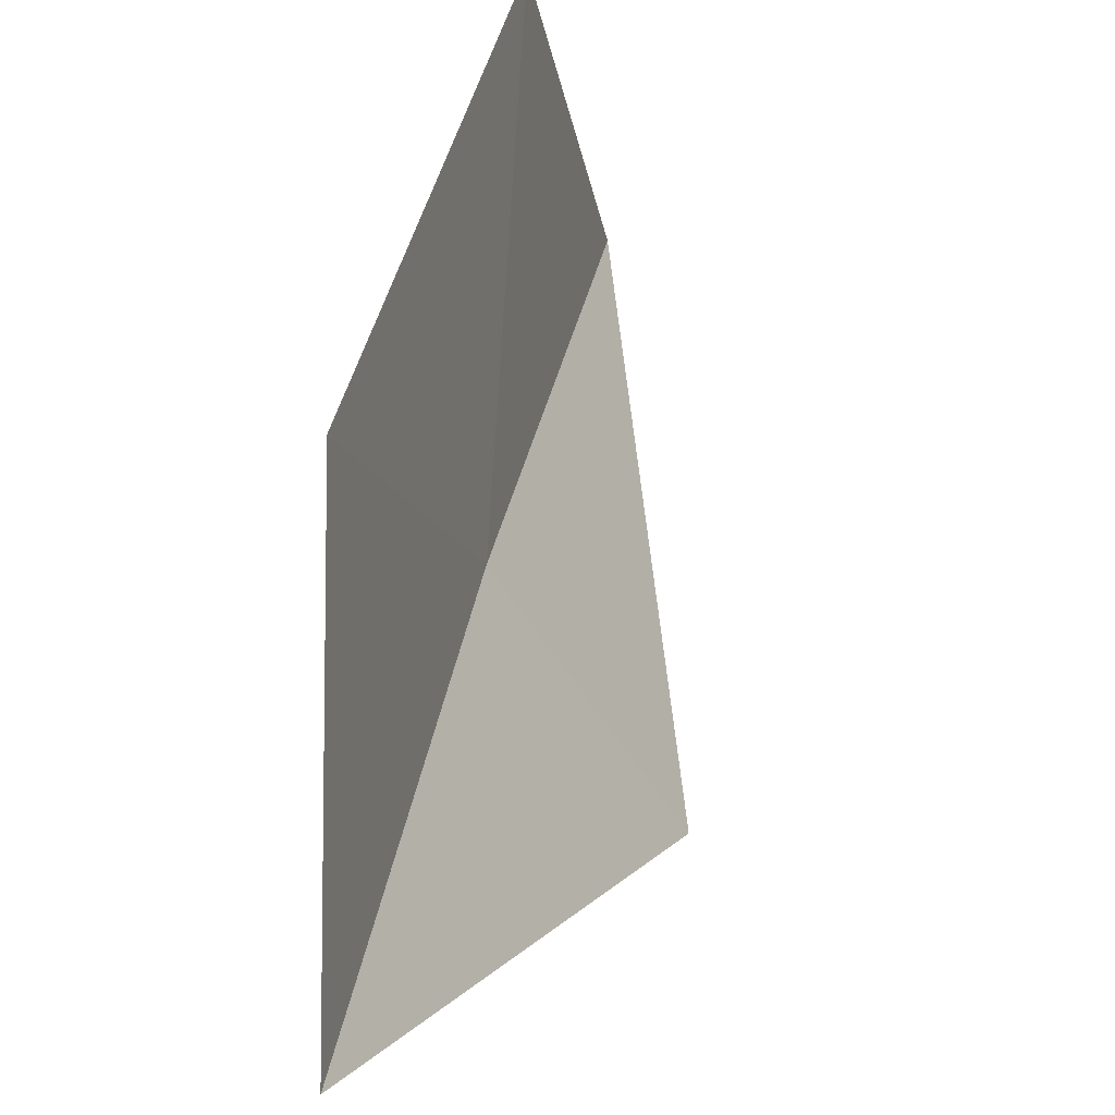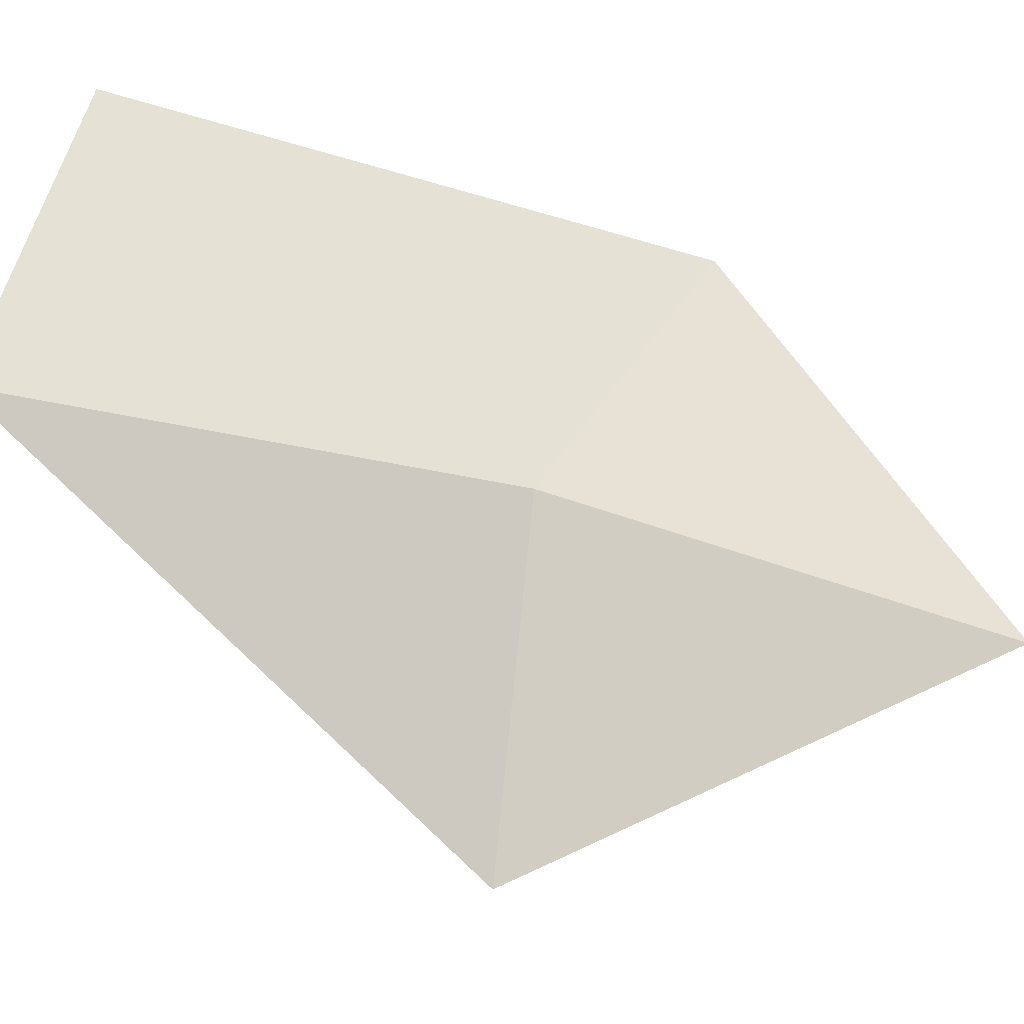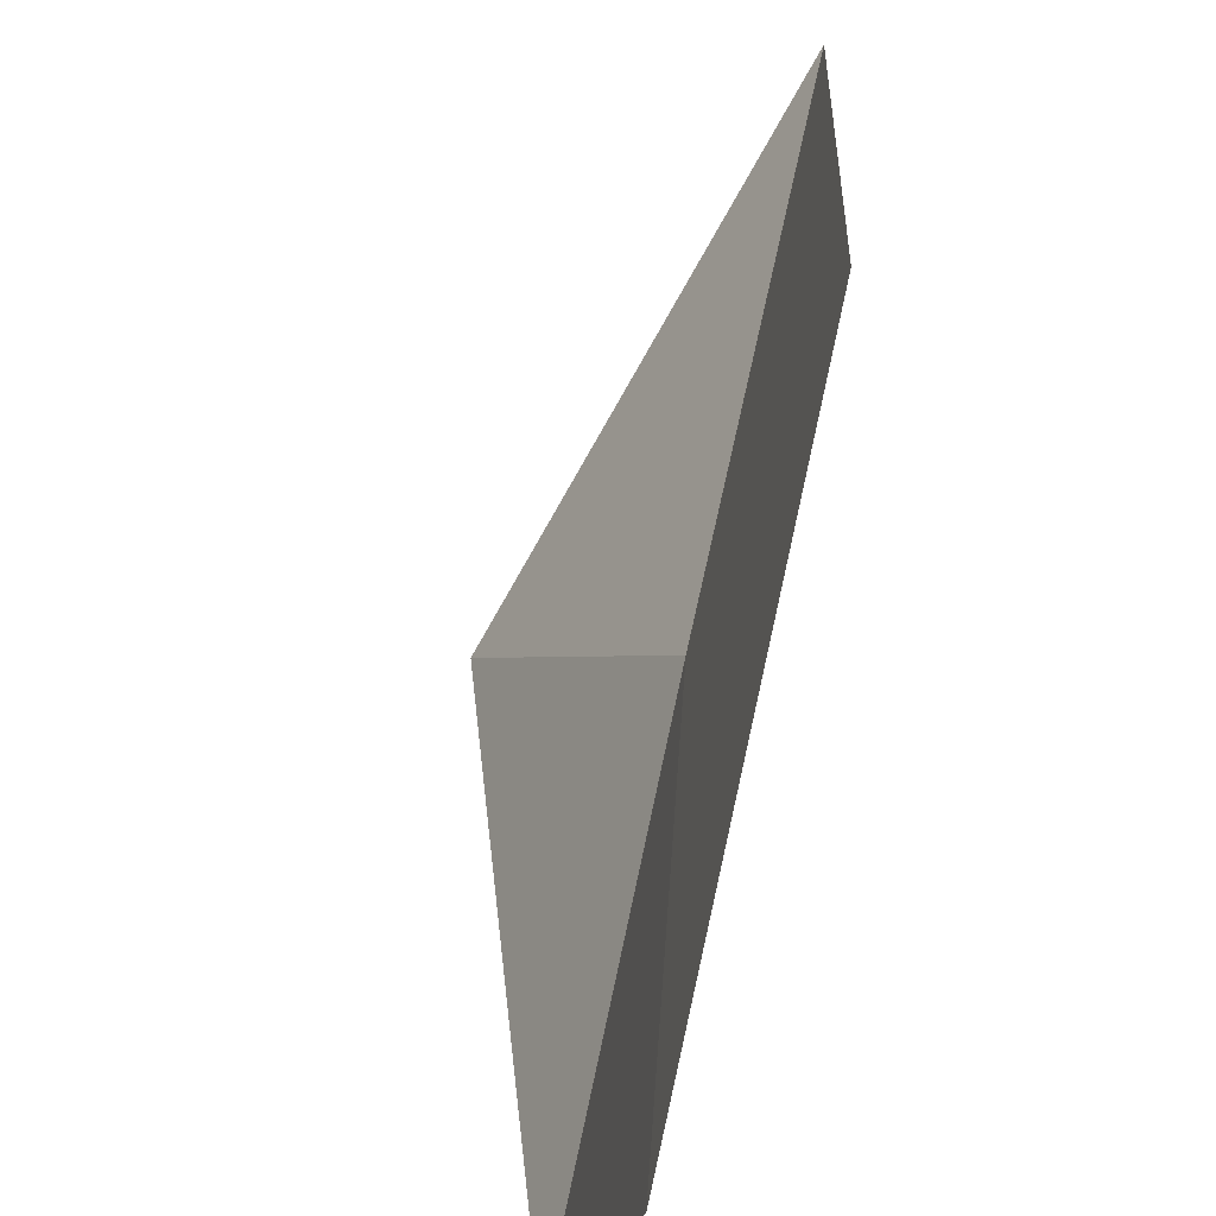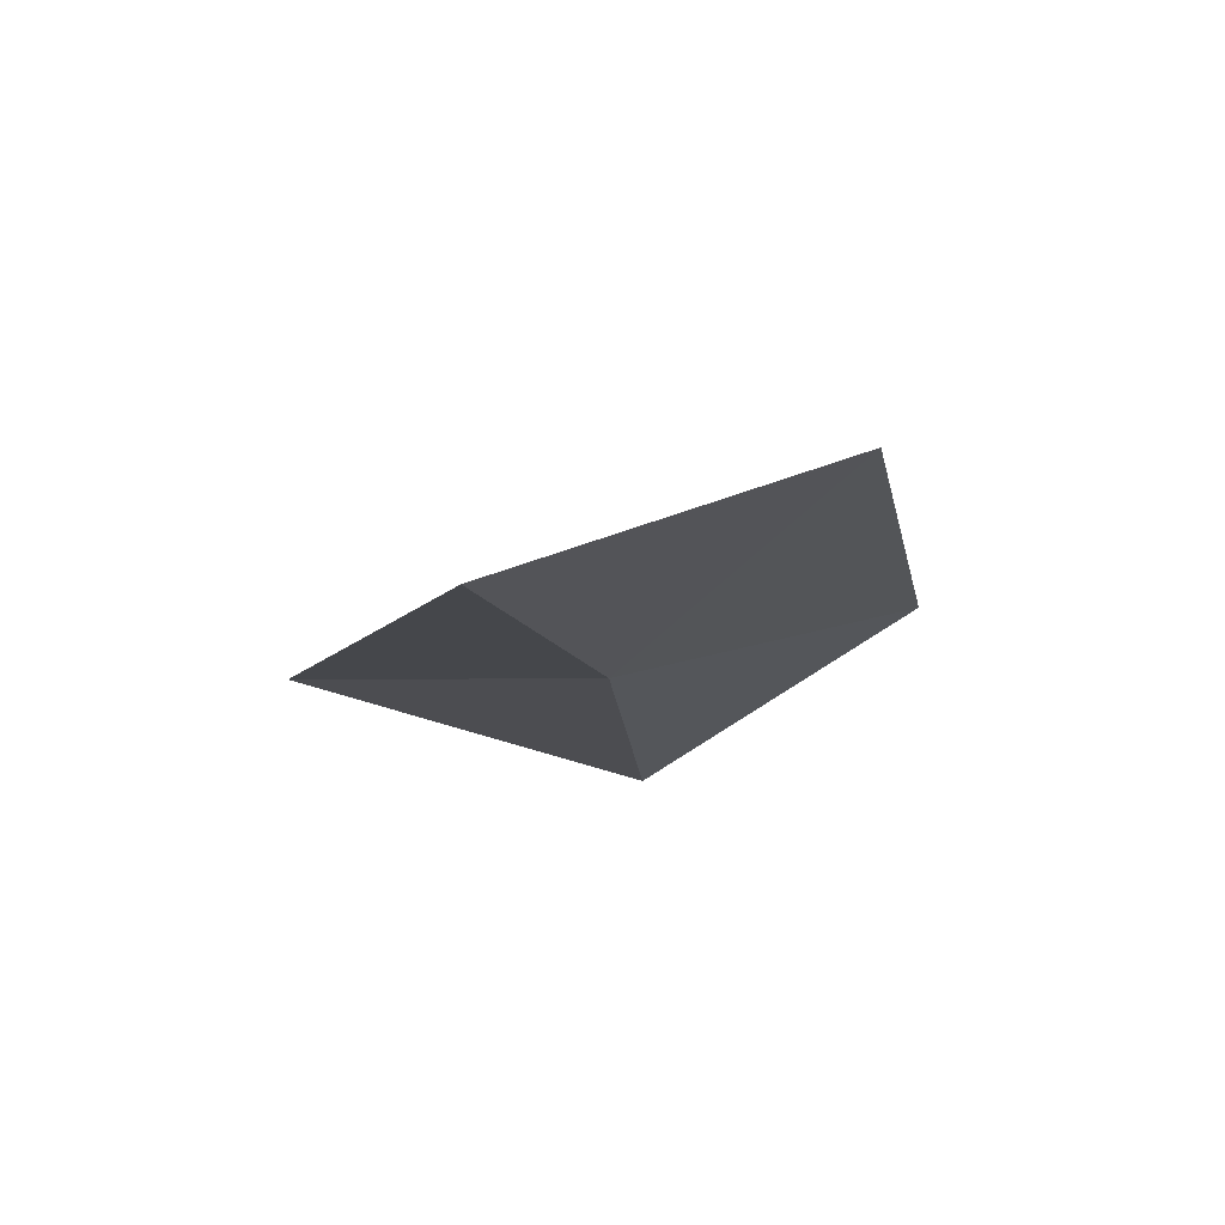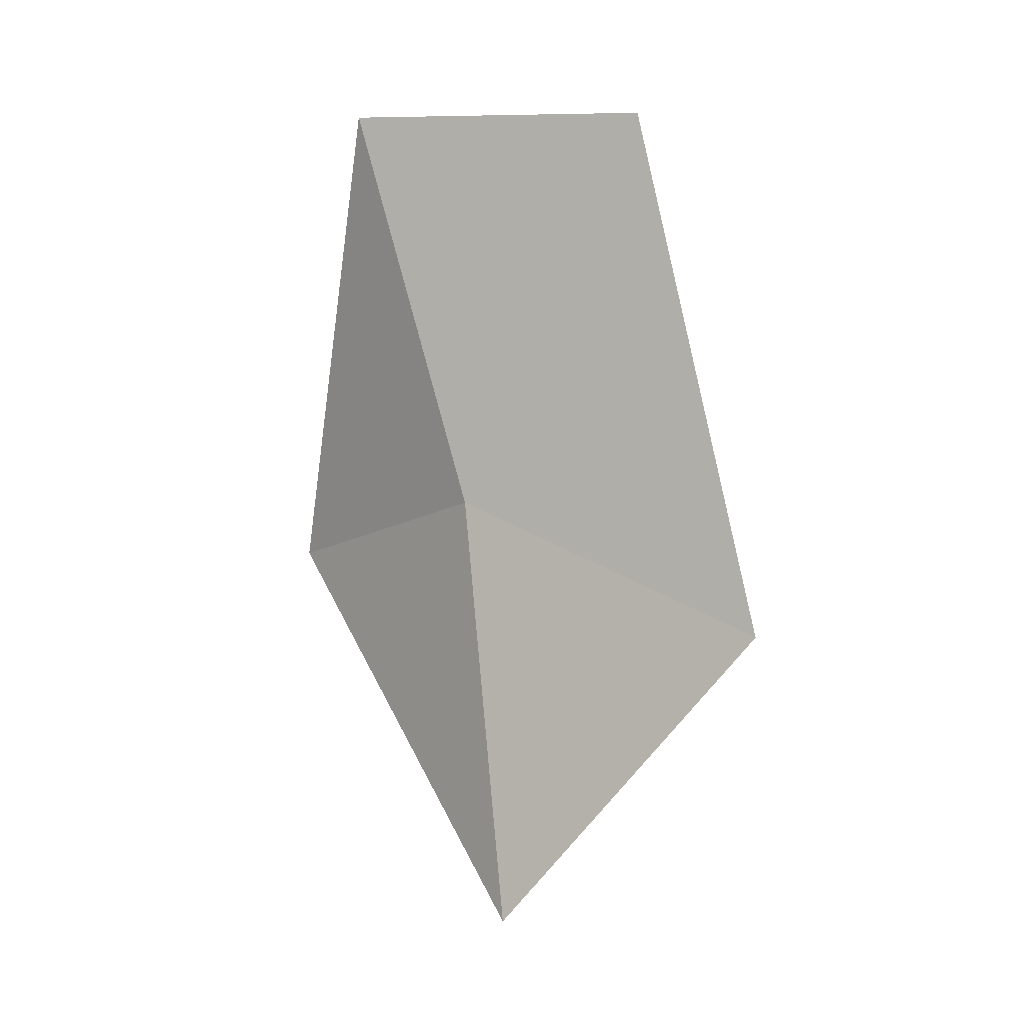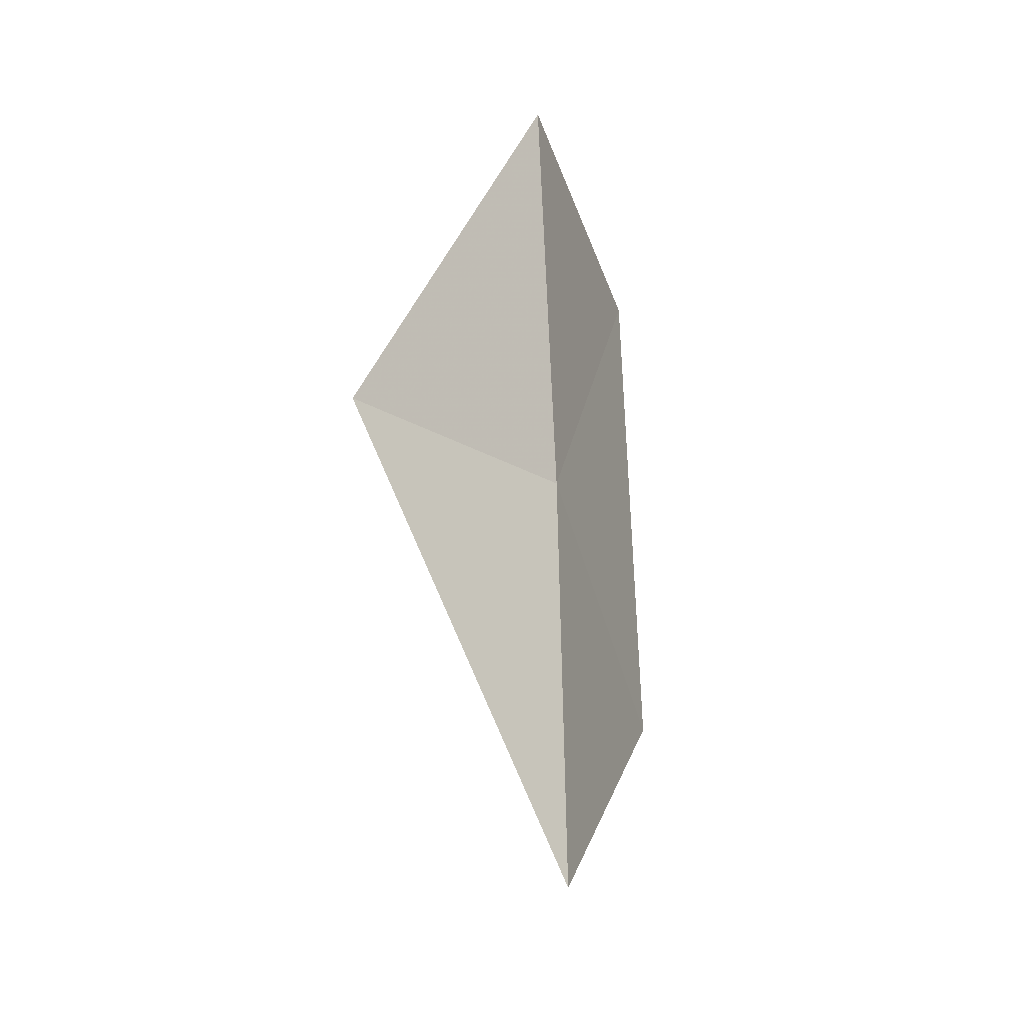
<metadata>
{"format":"obj","ext":"obj","renderer":"f3d","projection":"perspective","resolution":1024,"background":"white","views":[{"elev":55.0,"azim":12.6,"up":"+Z"},{"elev":-51.1,"azim":-115.7,"up":"+Z"},{"elev":70.1,"azim":-167.2,"up":"+Z"},{"elev":70.8,"azim":-121.6,"up":"+Y"},{"elev":-3.1,"azim":-74.3,"up":"+Y"},{"elev":-32.9,"azim":-171.4,"up":"+Y"}]}
</metadata>
<code>
v -8.924 0.7629 8.062
v -8.707 0.7022 7.744
v -8.924 0.1887 8.117
v -8.924 1.317 7.903
v -9 0.578 8.477
v -9 1.274 8.325
f 1 5 6
f 1 3 5
f 1 6 4
f 1 2 3
f 1 4 2

</code>
